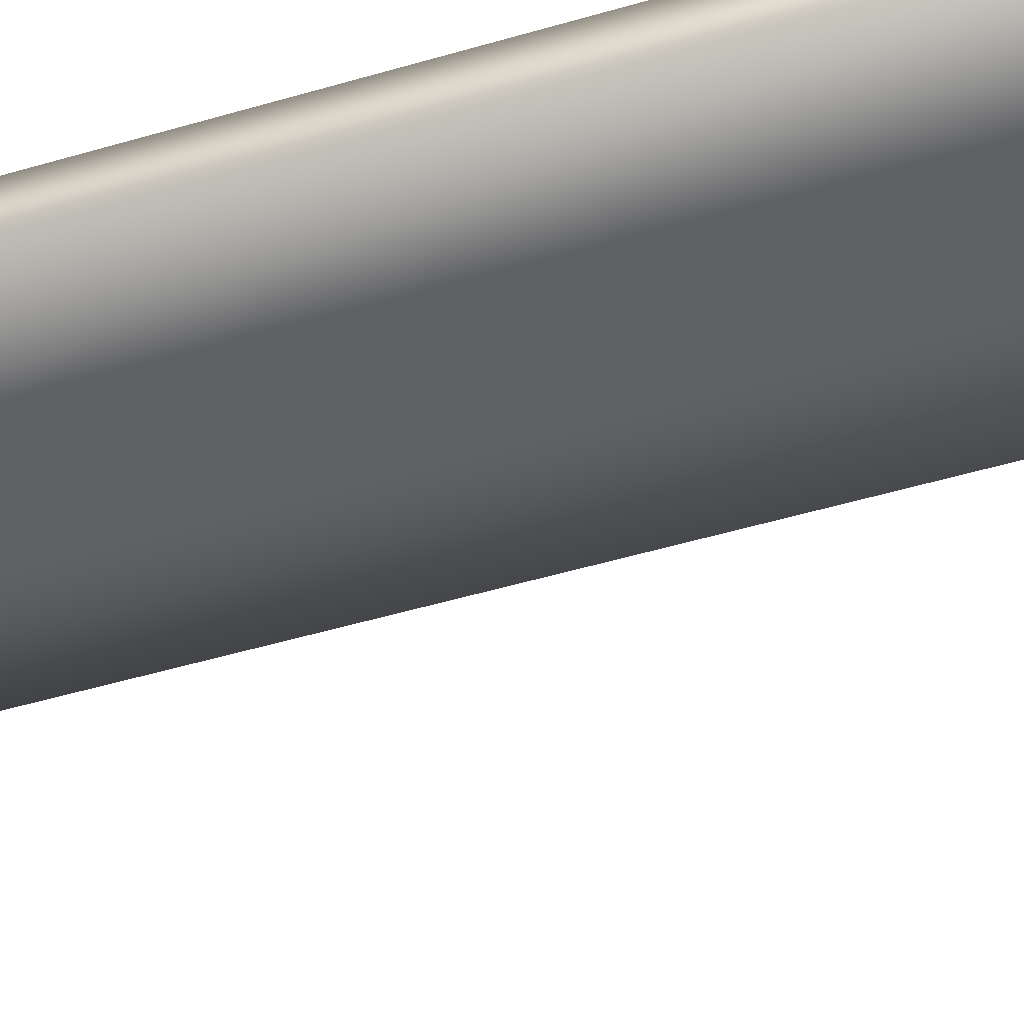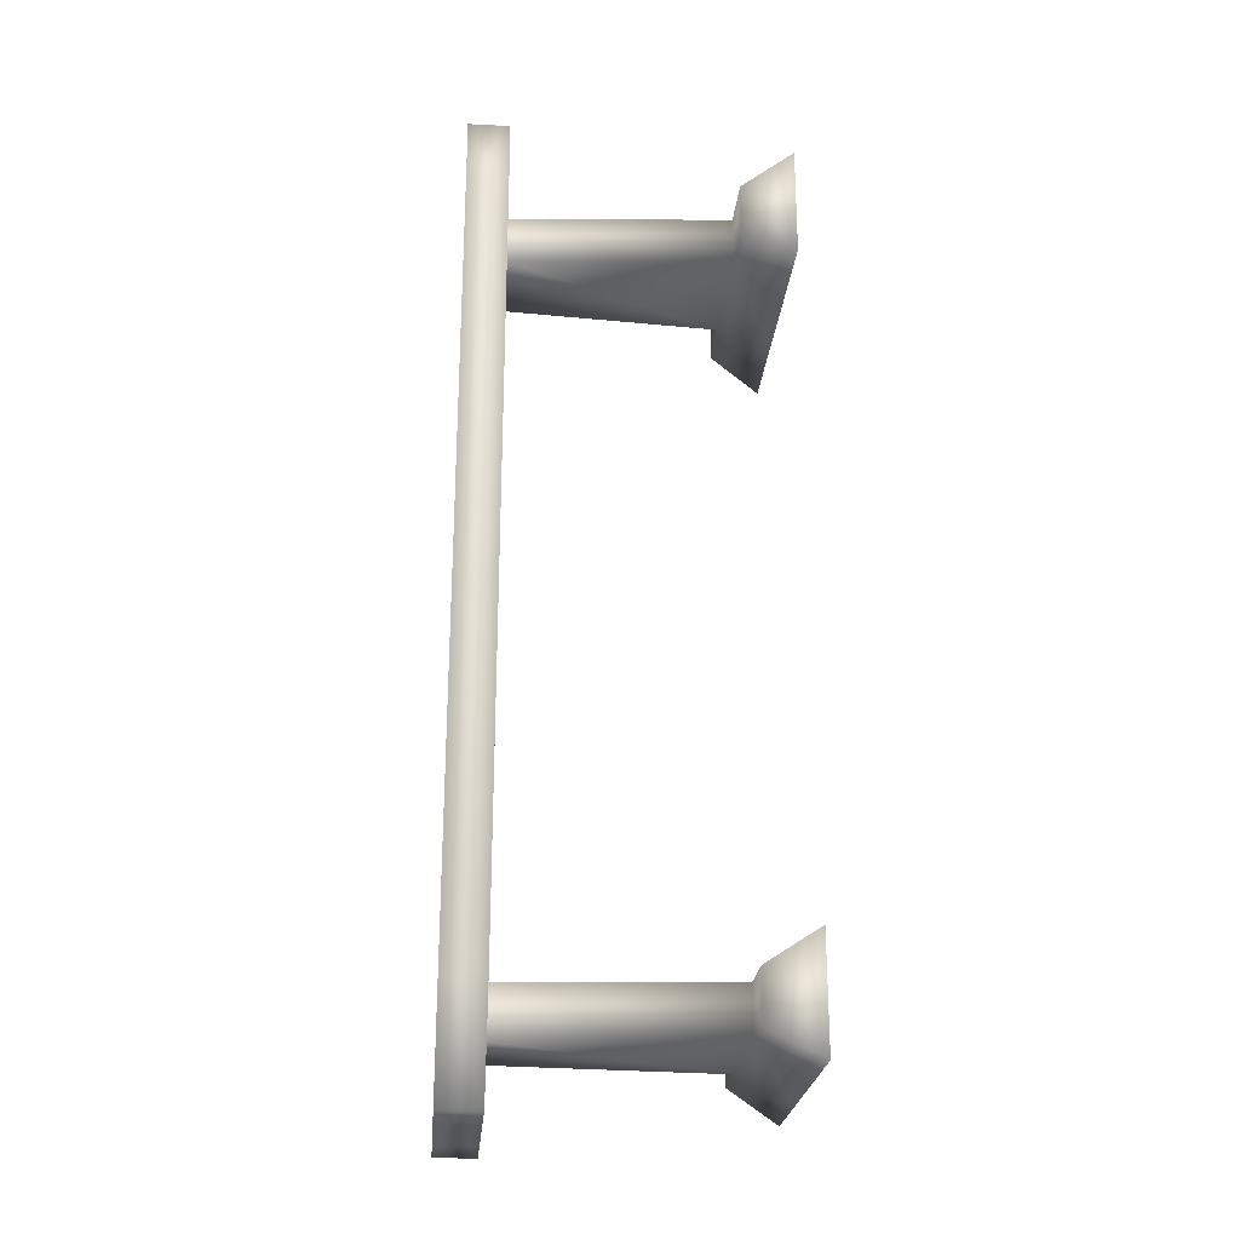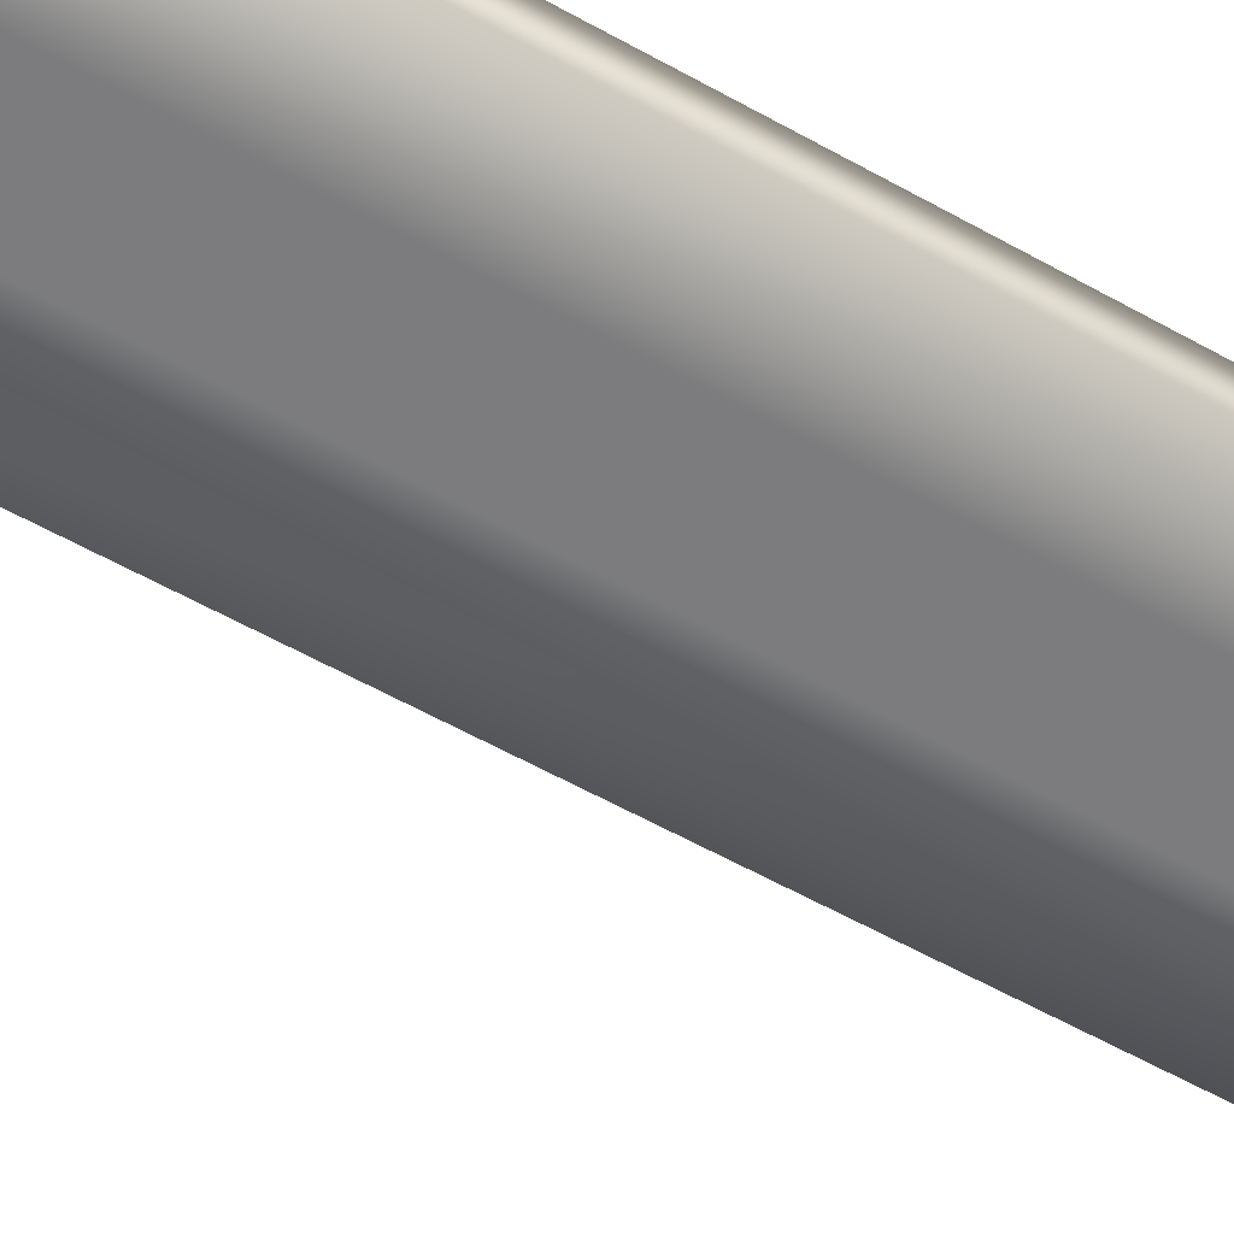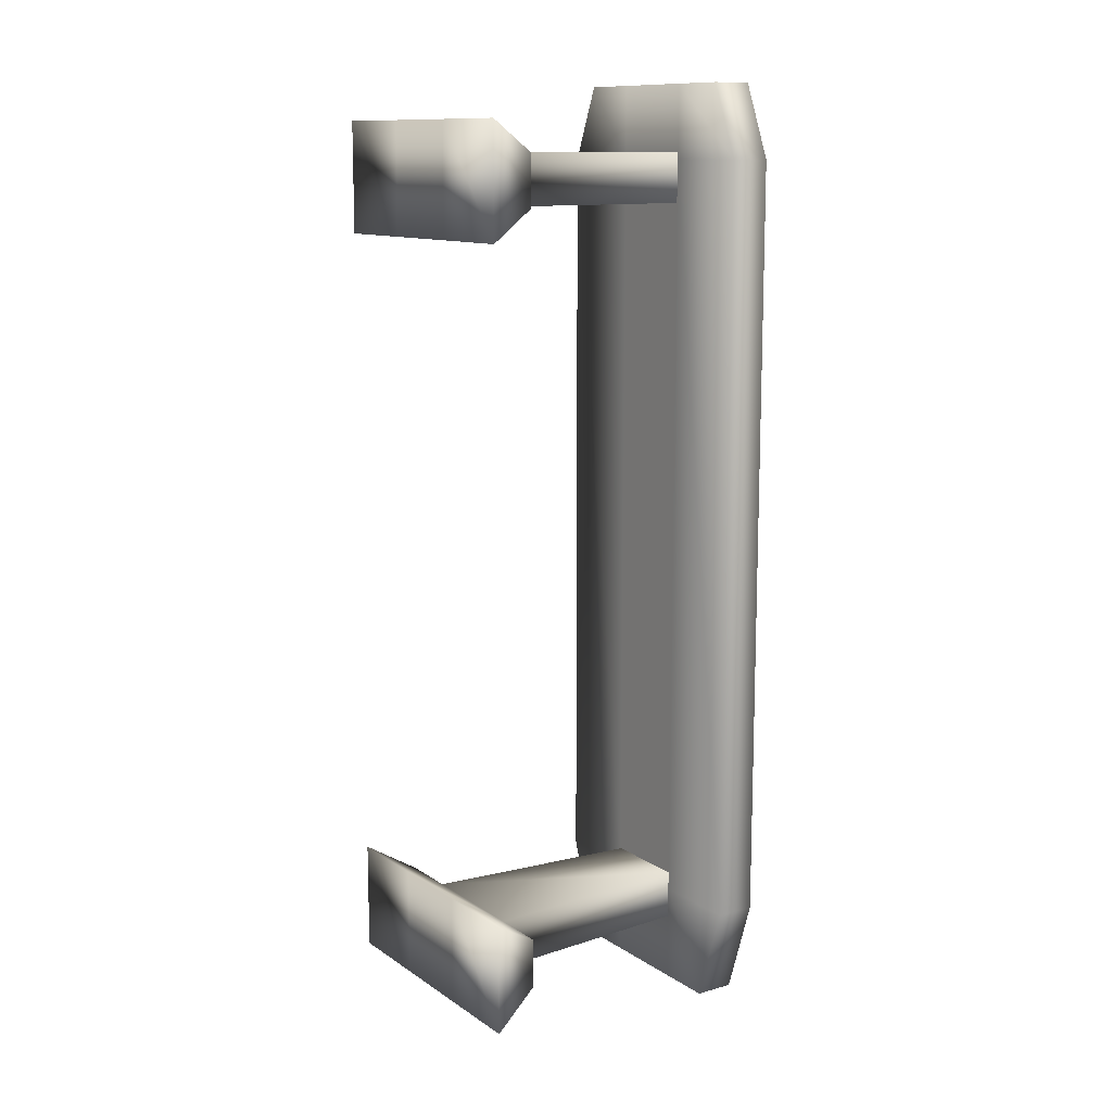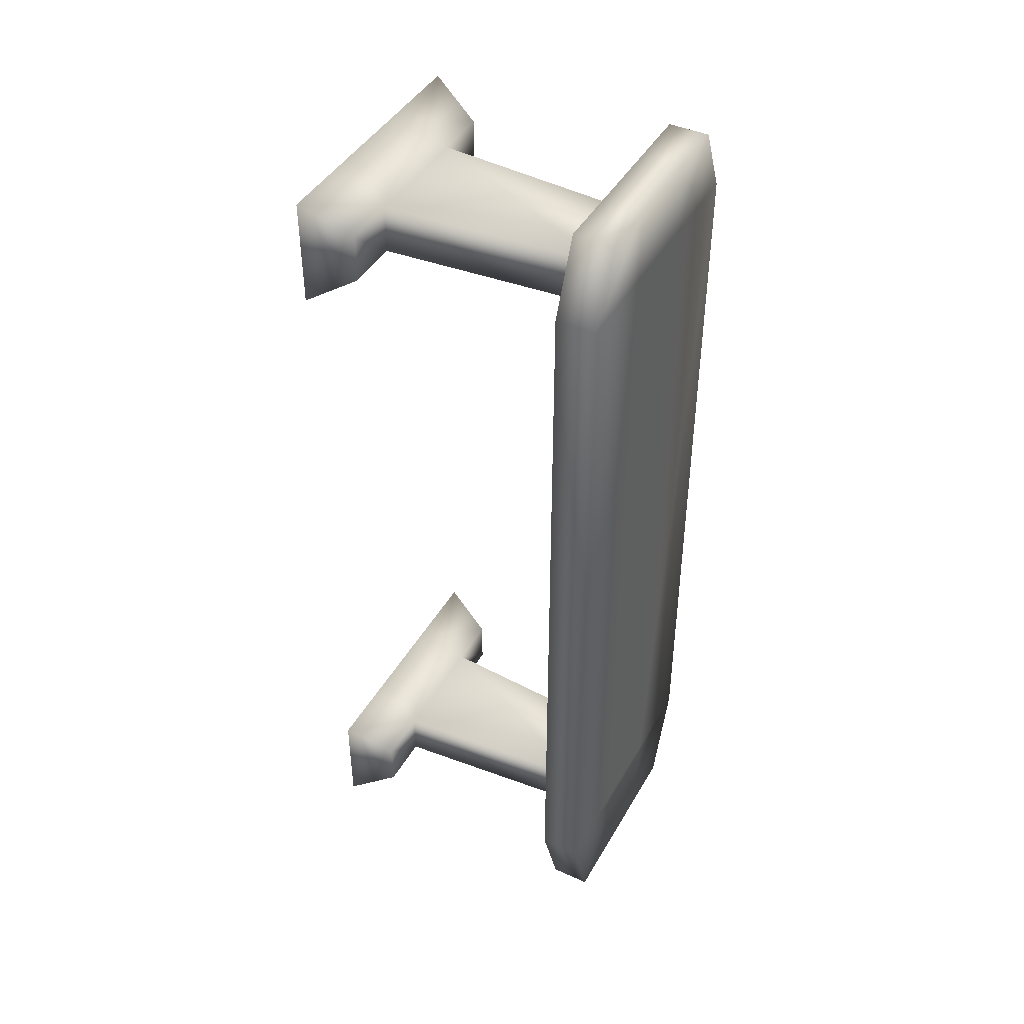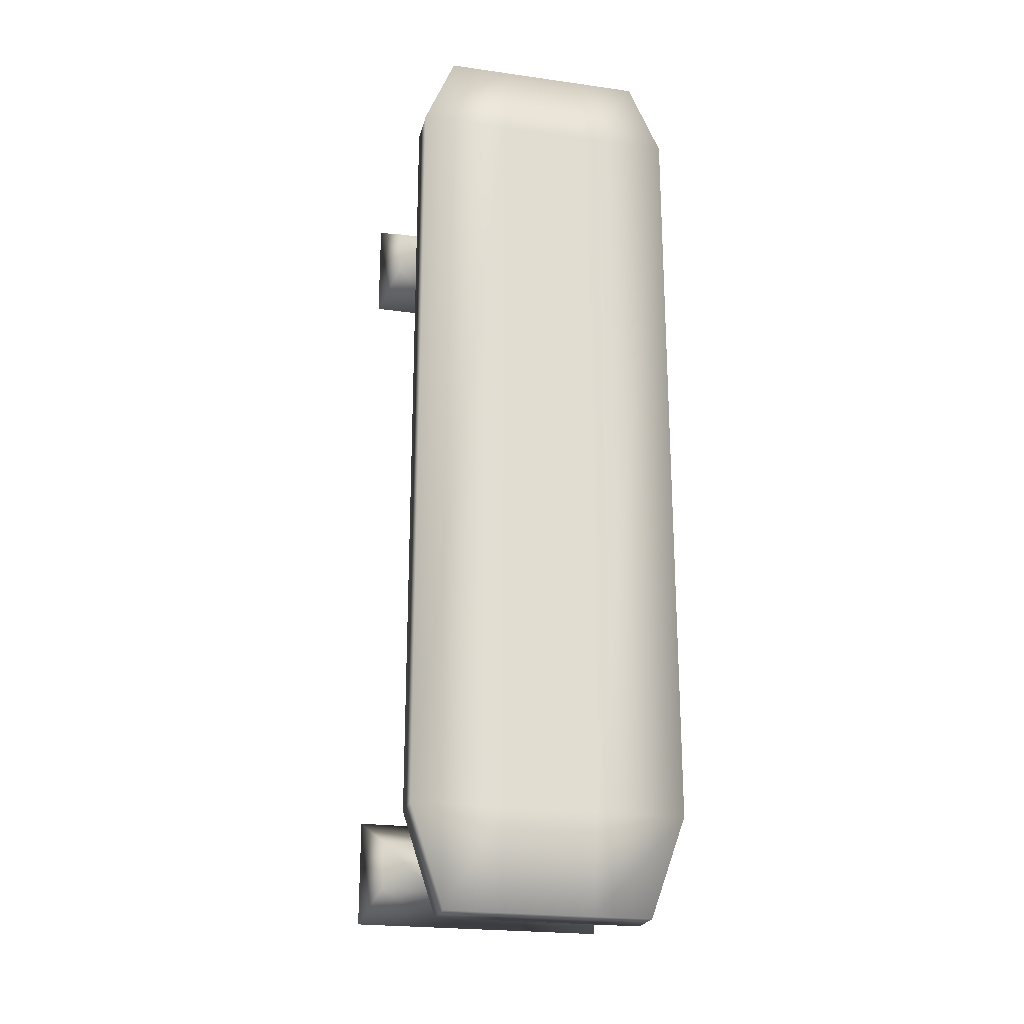
<metadata>
{"format":"obj","ext":"obj","renderer":"f3d","projection":"perspective","resolution":1024,"background":"white","views":[{"elev":-50.0,"azim":-72.0,"up":"+Y"},{"elev":-24.3,"azim":-94.9,"up":"+Z"},{"elev":-58.9,"azim":-120.0,"up":"+Y"},{"elev":11.9,"azim":56.4,"up":"+Z"},{"elev":43.4,"azim":117.9,"up":"+Z"},{"elev":-22.9,"azim":166.6,"up":"+Z"}]}
</metadata>
<code>
v  -11.39 29.99 65.42
v  -14.78 29.99 57.27
v  -4.928 29.99 57.27
v  -4.928 29.99 65.42
v  4.928 29.99 57.27
v  4.928 29.99 65.42
v  14.78 29.99 57.27
v  11.39 29.99 65.42
v  -14.78 29.99 -28.12
v  -4.928 29.99 -28.12
v  4.928 29.99 -28.12
v  14.78 29.99 -28.12
v  -11.16 29.99 -39.16
v  -4.928 29.99 -39.16
v  4.928 29.99 -39.16
v  11.16 29.99 -39.16
v  -11.39 34.43 65.42
v  -4.928 34.43 65.42
v  -5.271 34.43 57.27
v  -15.13 34.43 57.27
v  4.928 34.43 65.42
v  4.928 34.43 57.27
v  11.39 34.43 65.42
v  14.78 34.43 57.27
v  -5.271 34.43 -28.12
v  -15.13 34.43 -28.12
v  4.928 34.43 -28.12
v  14.78 34.43 -28.12
v  -4.928 34.43 -39.16
v  -11.16 34.43 -39.16
v  4.928 34.43 -39.16
v  11.16 34.43 -39.16
o Box001
g Box001
f 1 2 3 4
f 4 3 5 6
f 6 5 7 8
f 2 9 10 3
f 3 10 11 5
f 5 11 12 7
f 9 13 14 10
f 10 14 15 11
f 11 15 16 12
f 17 18 19 20
f 18 21 22 19
f 21 23 24 22
f 20 19 25 26
f 19 22 27 25
f 22 24 28 27
f 26 25 29 30
f 25 27 31 29
f 27 28 32 31
f 1 4 18 17
f 4 6 21 18
f 6 8 23 21
f 8 7 24 23
f 7 12 28 24
f 12 16 32 28
f 16 15 31 32
f 15 14 29 31
f 14 13 30 29
f 13 9 26 30
f 9 2 20 26
f 2 1 17 20
v  -4.893 0 61.41
v  -4.893 0 49.22
v  4.855 0 49.22
v  4.855 0 61.41
v  6.715 5.58 58.07
v  -6.753 5.58 58.07
v  -6.753 5.58 52.55
v  6.715 5.58 52.55
v  4.855 30.01 58.07
v  -4.893 30.01 58.07
v  4.855 30.01 52.55
v  -4.893 30.01 52.55
v  14.68 0 49.22
v  14.68 0 61.41
v  12.82 5.58 58.07
v  12.82 5.58 52.55
v  -14.72 0 61.41
v  -14.72 0 49.22
v  -12.86 5.58 52.55
v  -12.86 5.58 58.07
o Box002
g Box002
f 33 34 35 36
f 33 36 37 38
f 35 34 39 40
f 38 37 41 42
f 37 40 43 41
f 40 39 44 43
f 39 38 42 44
f 36 35 45 46
f 40 37 47 48
f 37 36 46 47
f 35 40 48 45
f 34 33 49 50
f 38 39 51 52
f 33 38 52 49
f 39 34 50 51
f 52 51 50 49
f 48 47 46 45
v  -4.893 0 -22.7
v  -4.893 0 -34.89
v  4.855 0 -34.89
v  4.855 0 -22.7
v  6.715 5.58 -26.03
v  -6.753 5.58 -26.03
v  -6.753 5.58 -31.56
v  6.715 5.58 -31.56
v  4.855 30.01 -26.03
v  -4.893 30.01 -26.03
v  4.855 30.01 -31.56
v  -4.893 30.01 -31.56
v  14.68 0 -34.89
v  14.68 0 -22.7
v  12.82 5.58 -26.03
v  12.82 5.58 -31.56
v  -14.72 0 -22.7
v  -14.72 0 -34.89
v  -12.86 5.58 -31.56
v  -12.86 5.58 -26.03
o Box003
g Box003
f 53 54 55 56
f 53 56 57 58
f 55 54 59 60
f 58 57 61 62
f 57 60 63 61
f 60 59 64 63
f 59 58 62 64
f 56 55 65 66
f 60 57 67 68
f 57 56 66 67
f 55 60 68 65
f 54 53 69 70
f 58 59 71 72
f 53 58 72 69
f 59 54 70 71
f 72 71 70 69
f 68 67 66 65

</code>
